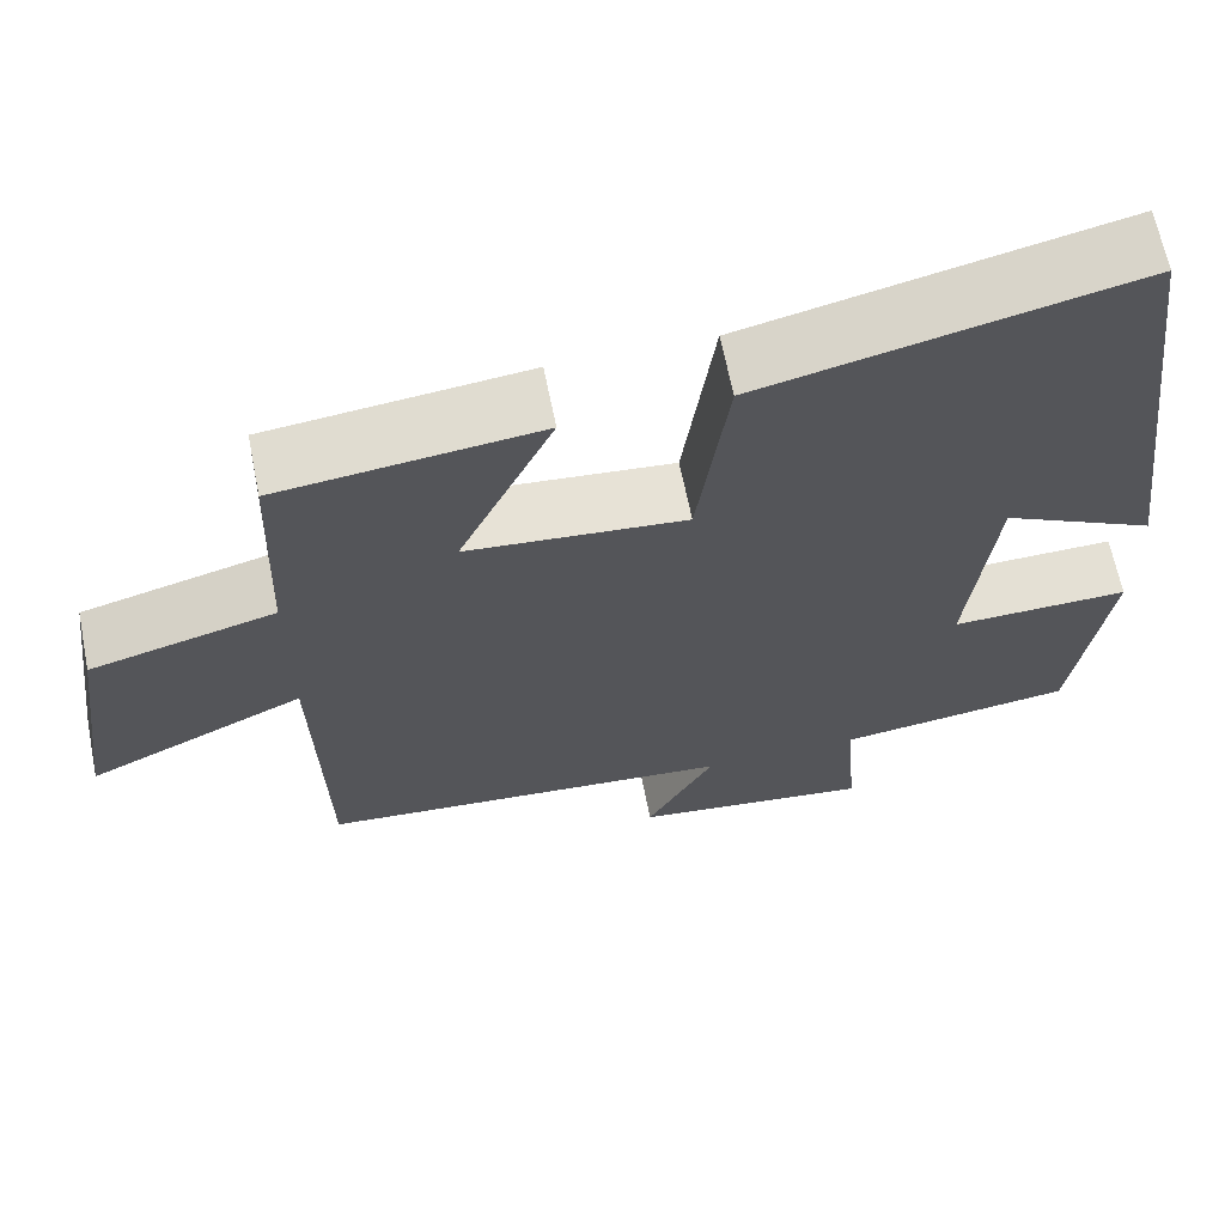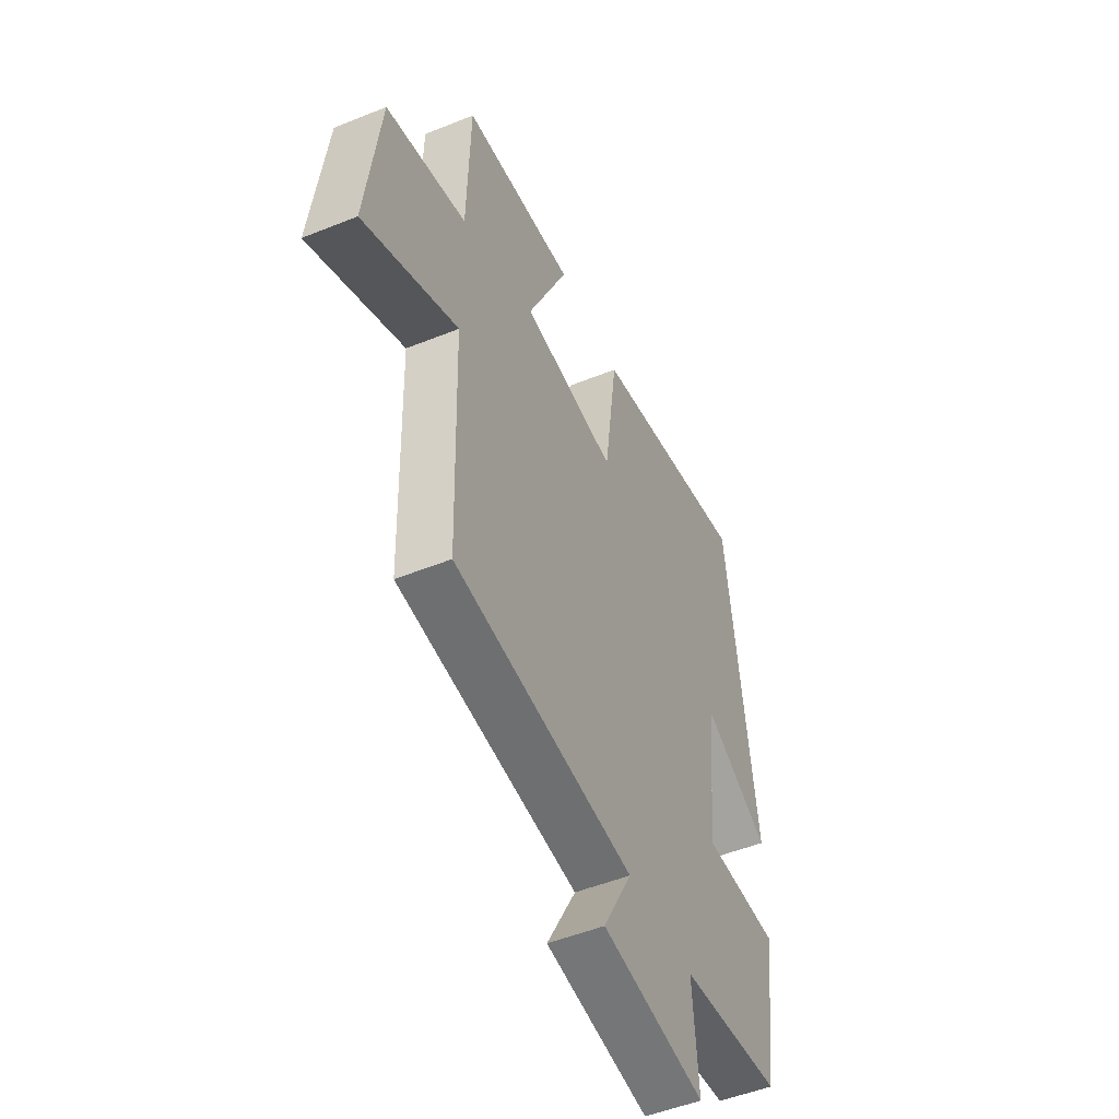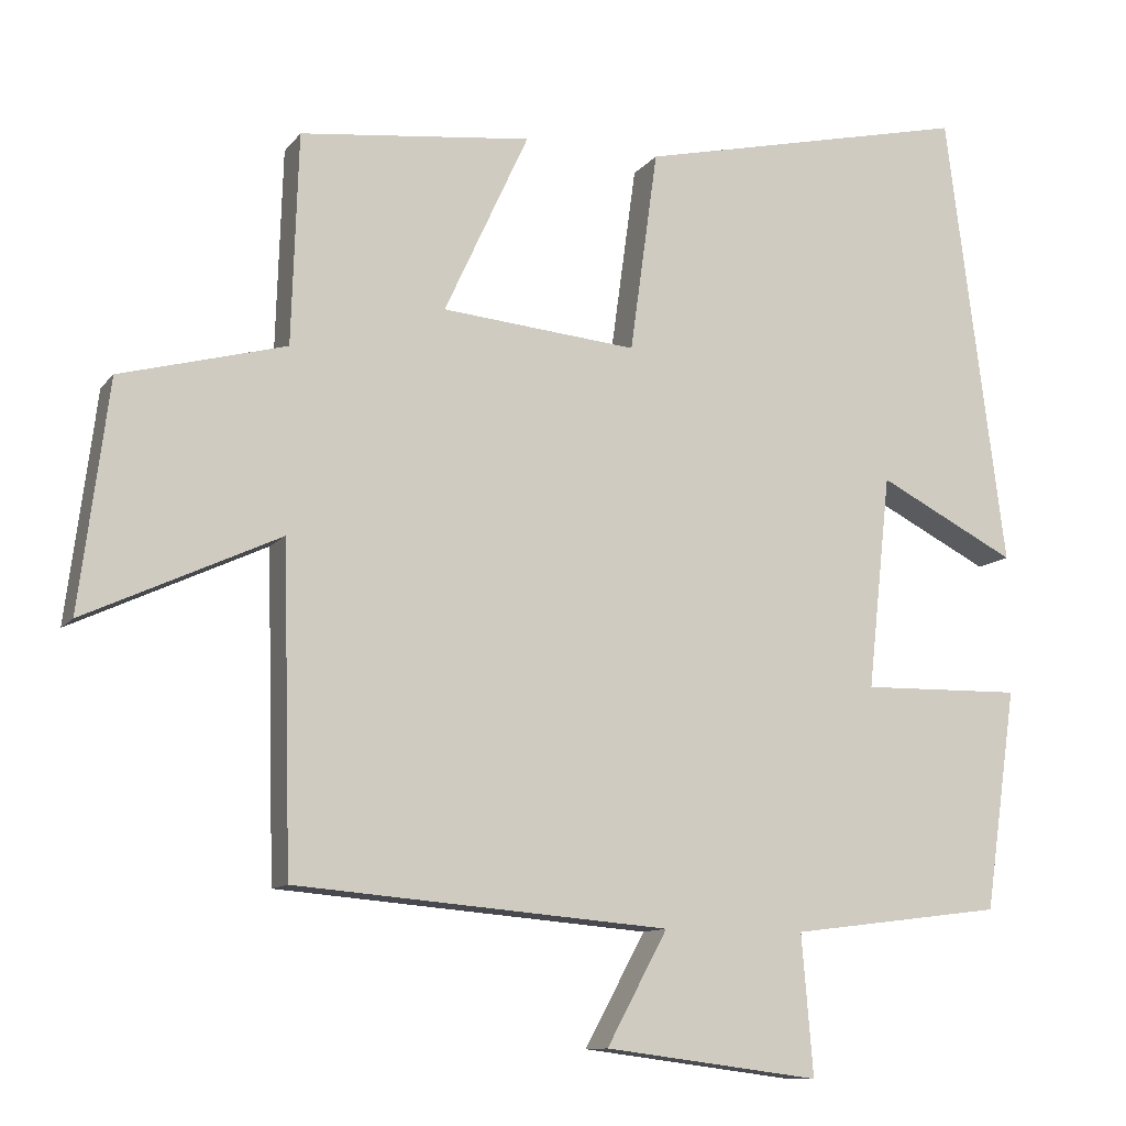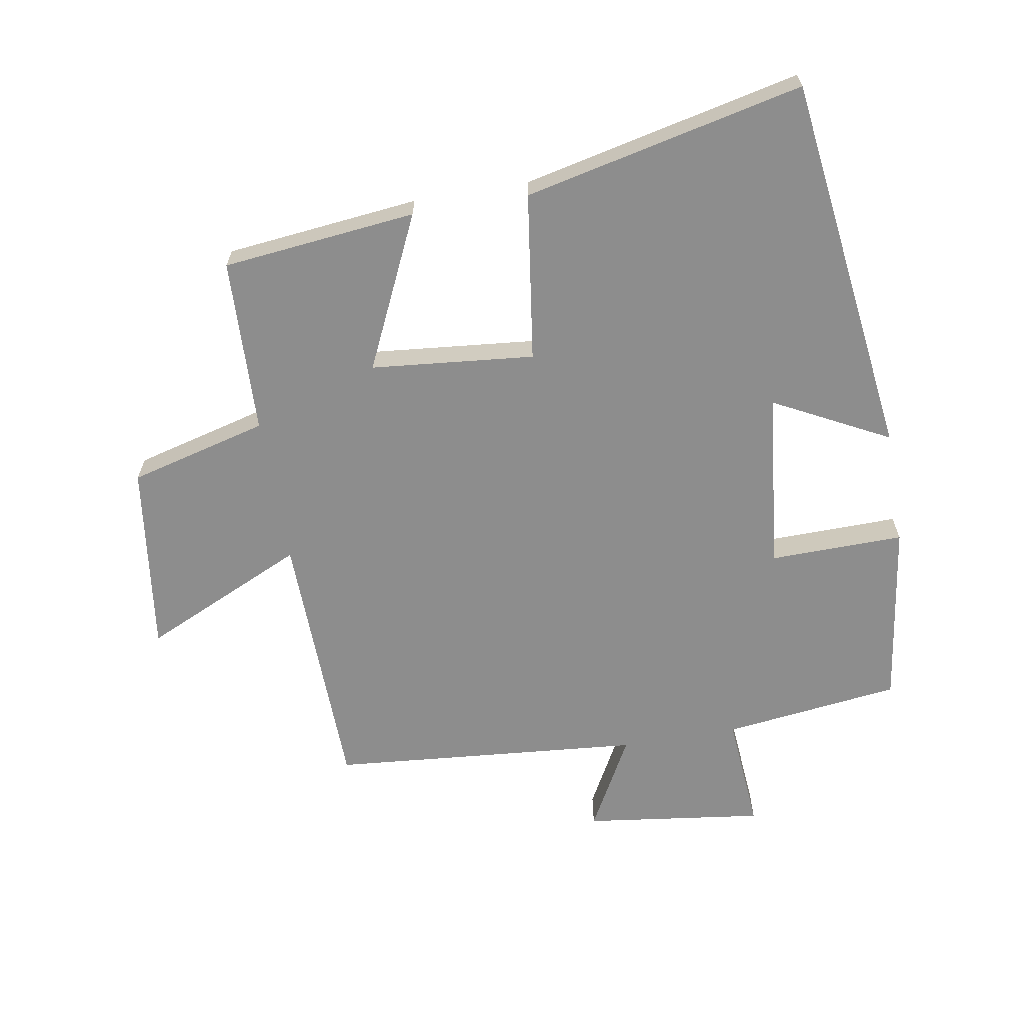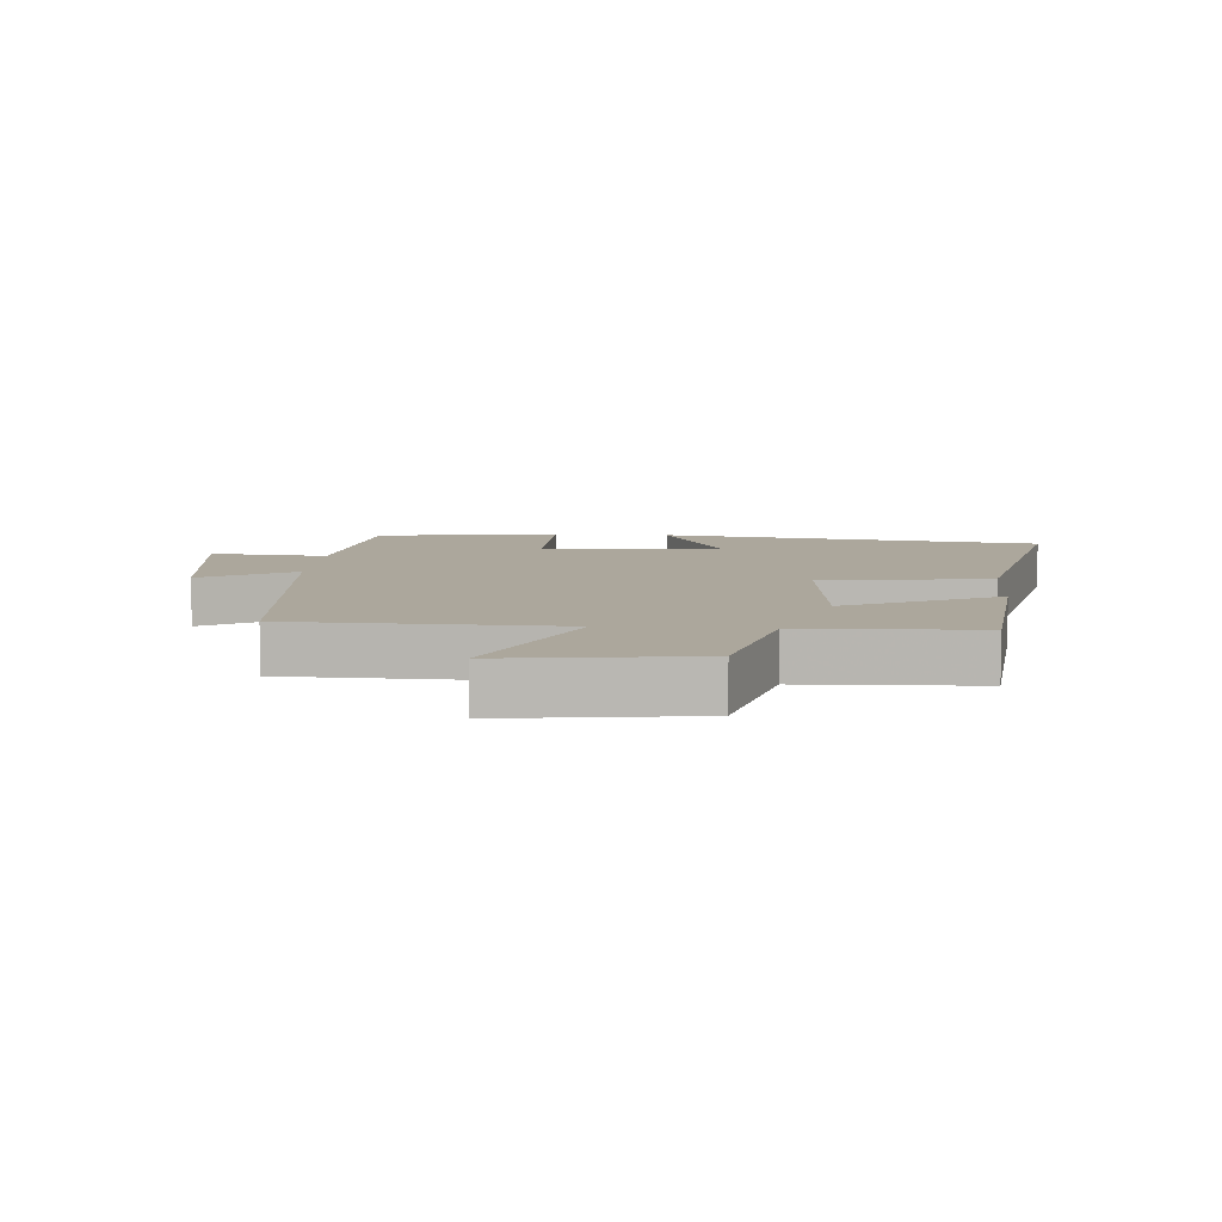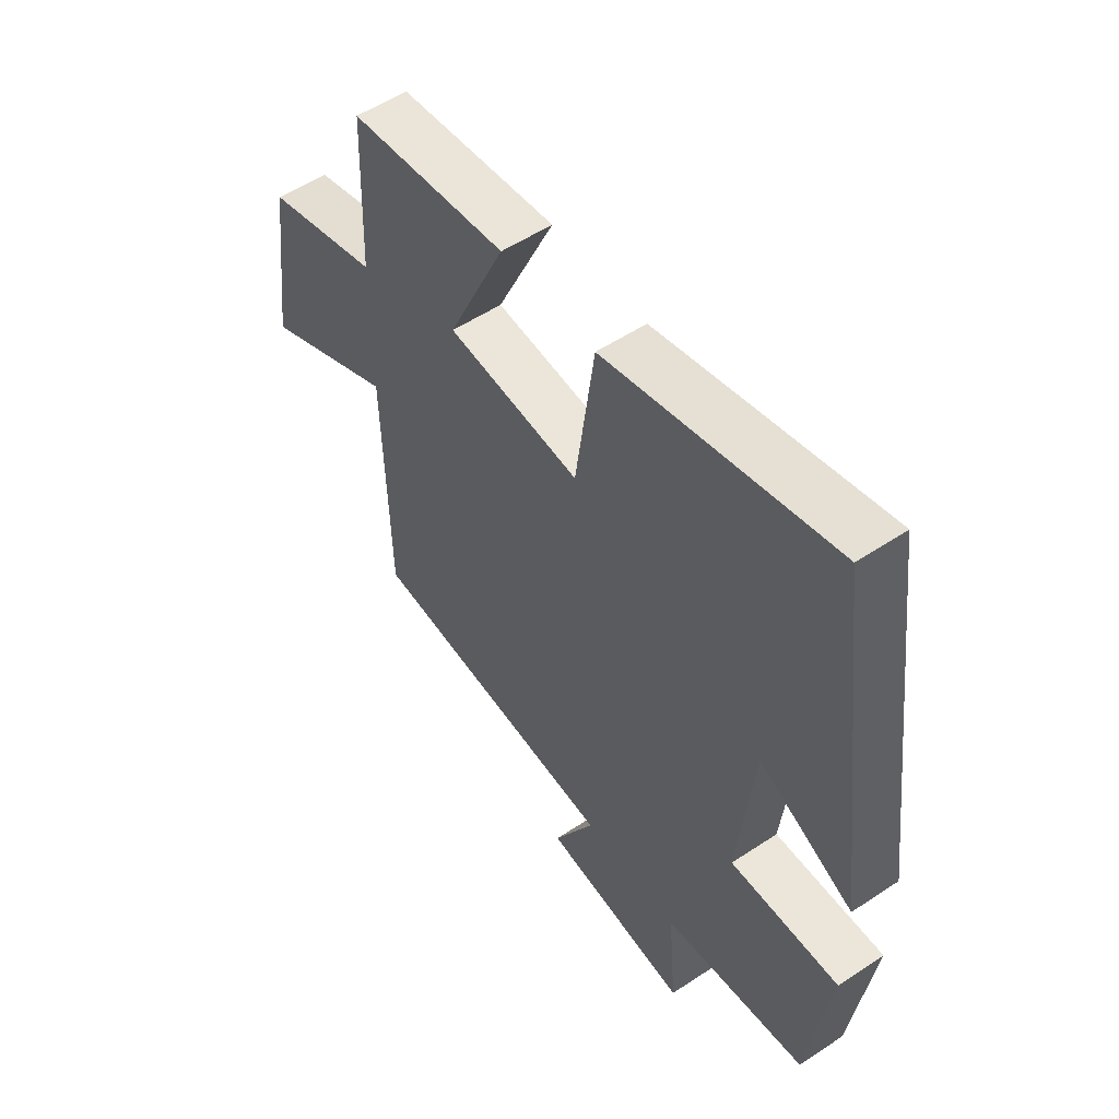
<metadata>
{"format":"obj","ext":"obj","renderer":"f3d","projection":"perspective","resolution":1024,"background":"white","views":[{"elev":65.4,"azim":-11.4,"up":"+Z"},{"elev":-50.4,"azim":-66.1,"up":"+Z"},{"elev":-10.9,"azim":-22.0,"up":"+Z"},{"elev":-64.6,"azim":9.6,"up":"+Y"},{"elev":8.3,"azim":-85.8,"up":"+Y"},{"elev":54.0,"azim":54.7,"up":"+Z"}]}
</metadata>
<code>
v 0.423 0.07 0.598
v 0.5 0.07 0.004
v 0.321 0.07 0.096
v 0.291 0.07 -0.182
v 0.5 0.07 -0.178
v 0.459 0.07 -0.465
v 0.183 0.07 -0.5
v 0.198 0.07 -0.682
v -0.082 0.07 -0.646
v -0.003 0.07 -0.5
v -0.489 0.07 -0.459
v -0.5 0.07 -0.042
v -0.753 0.07 -0.159
v -0.715 0.07 0.137
v -0.5 0.07 0.194
v -0.491 0.07 0.467
v -0.19 0.07 0.5
v -0.3 0.07 0.262
v -0.046 0.07 0.238
v -0.01 0.07 0.5
v 0.423 0 0.598
v 0.5 0 0.004
v 0.321 0 0.096
v 0.291 0 -0.182
v 0.5 0 -0.178
v 0.459 0 -0.465
v 0.183 0 -0.5
v 0.198 0 -0.682
v -0.082 0 -0.646
v -0.003 0 -0.5
v -0.489 0 -0.459
v -0.5 0 -0.042
v -0.753 0 -0.159
v -0.715 0 0.137
v -0.5 0 0.194
v -0.491 0 0.467
v -0.19 0 0.5
v -0.3 0 0.262
v -0.046 0 0.238
v -0.01 0 0.5
f 19 20 1
f 15 16 17 18
f 15 18 19
f 12 13 14 15
f 10 11 12 15
f 10 15 19
f 7 8 9 10
f 4 5 6 7
f 3 4 7 10
f 1 2 3
f 1 3 10 19
f 21 40 39
f 38 37 36 35
f 39 38 35
f 35 34 33 32
f 35 32 31 30
f 39 35 30
f 30 29 28 27
f 27 26 25 24
f 30 27 24 23
f 23 22 21
f 39 30 23 21
f 1 21 22 2
f 2 22 23 3
f 3 23 24 4
f 4 24 25 5
f 5 25 26 6
f 6 26 27 7
f 7 27 28 8
f 8 28 29 9
f 9 29 30 10
f 10 30 31 11
f 11 31 32 12
f 12 32 33 13
f 13 33 34 14
f 14 34 35 15
f 15 35 36 16
f 16 36 37 17
f 17 37 38 18
f 18 38 39 19
f 19 39 40 20
f 20 40 21 1

</code>
